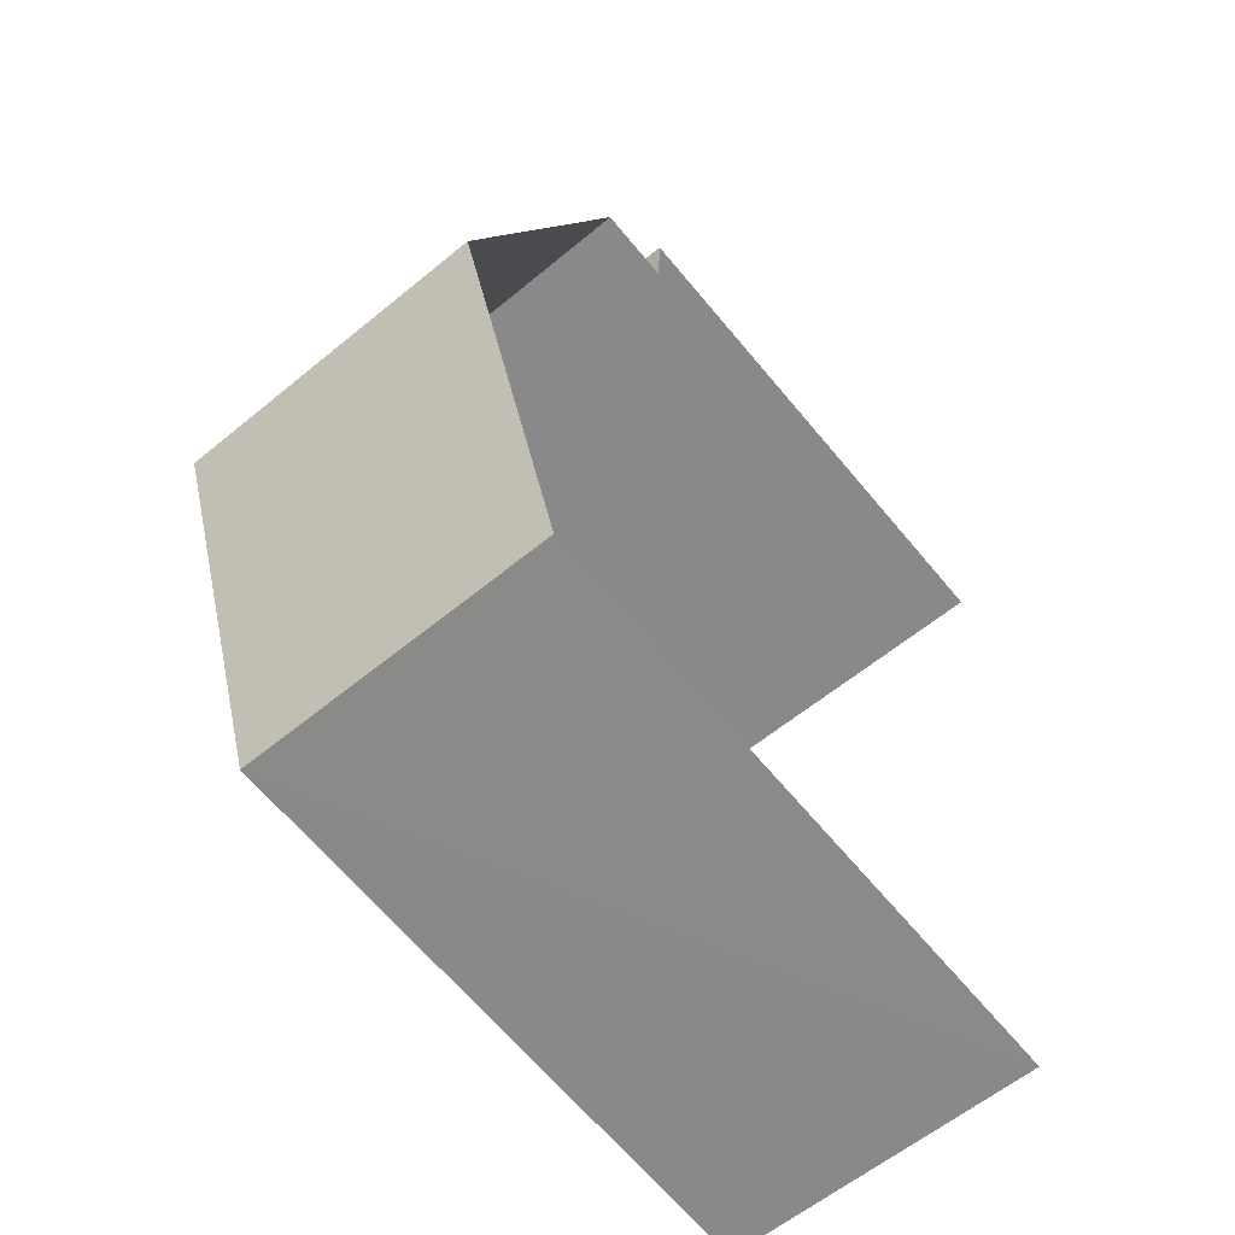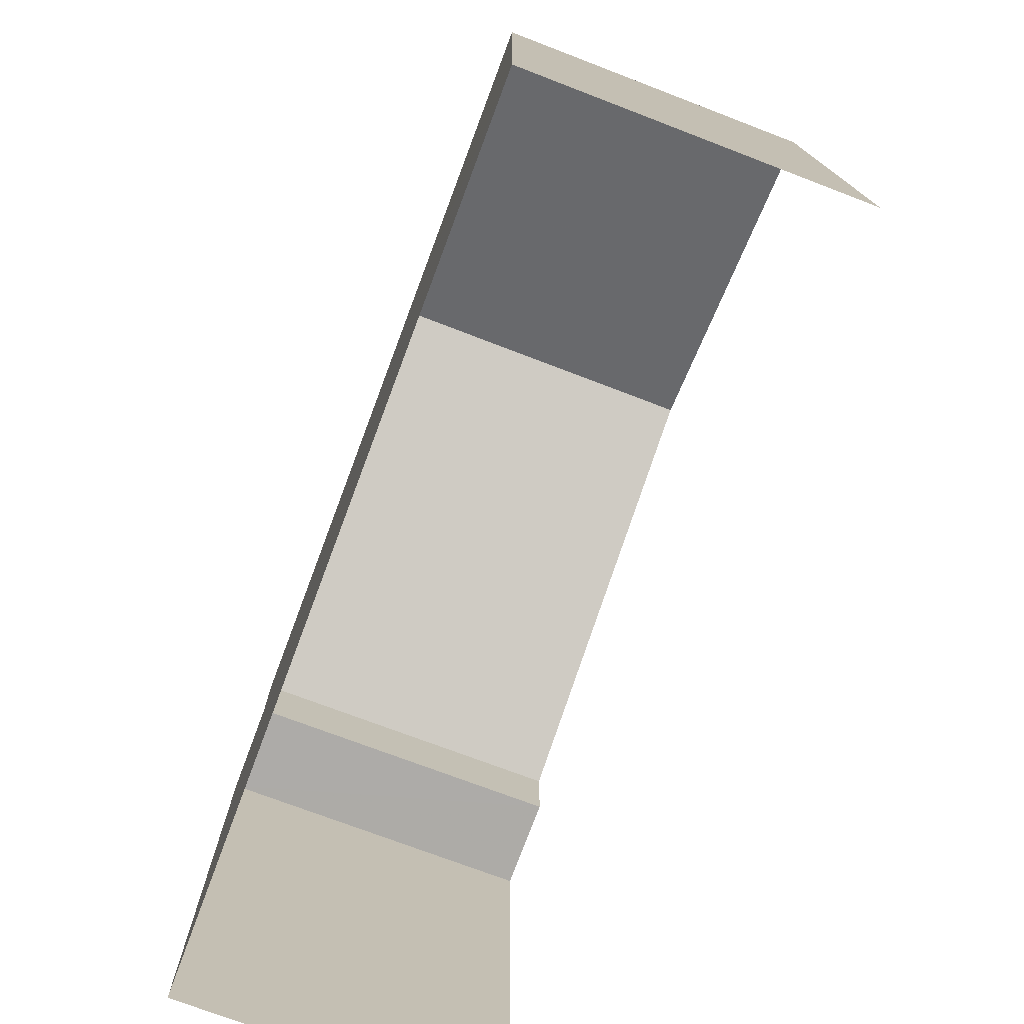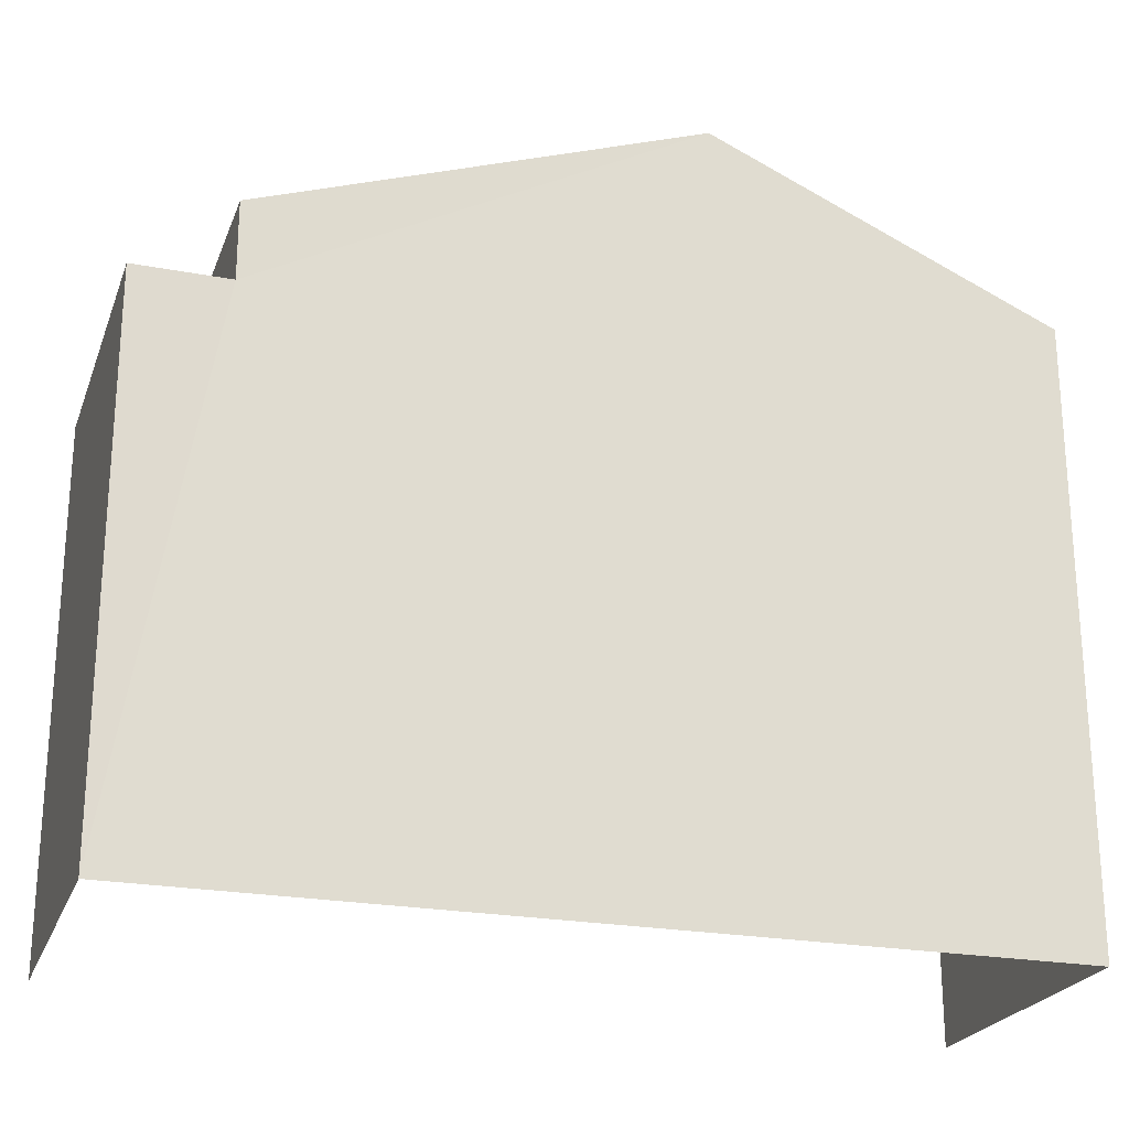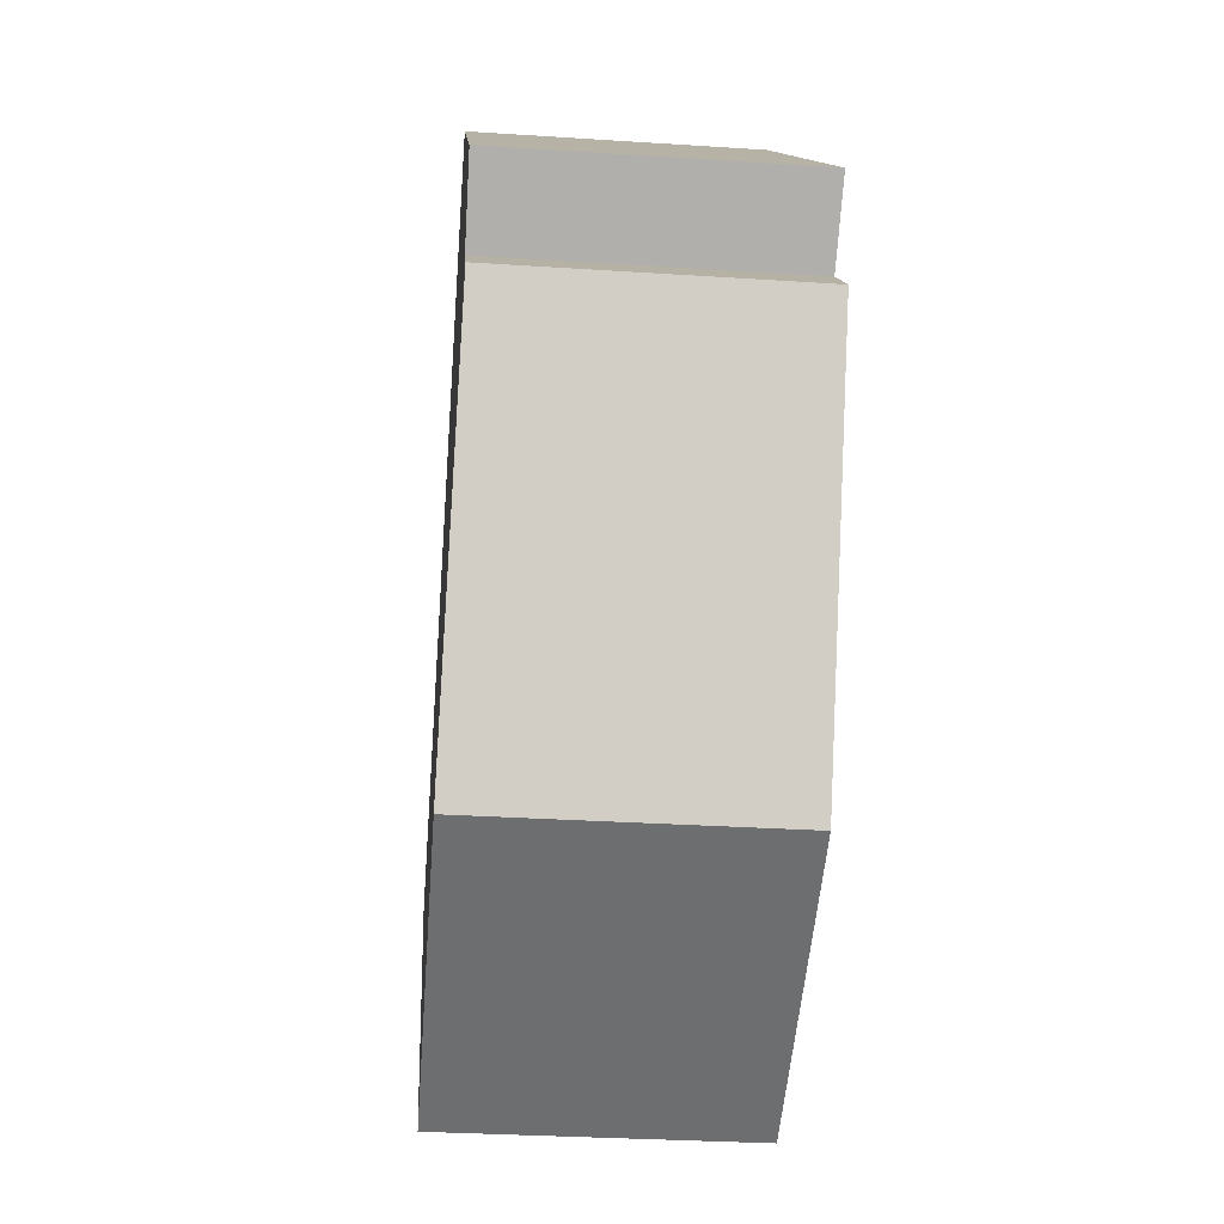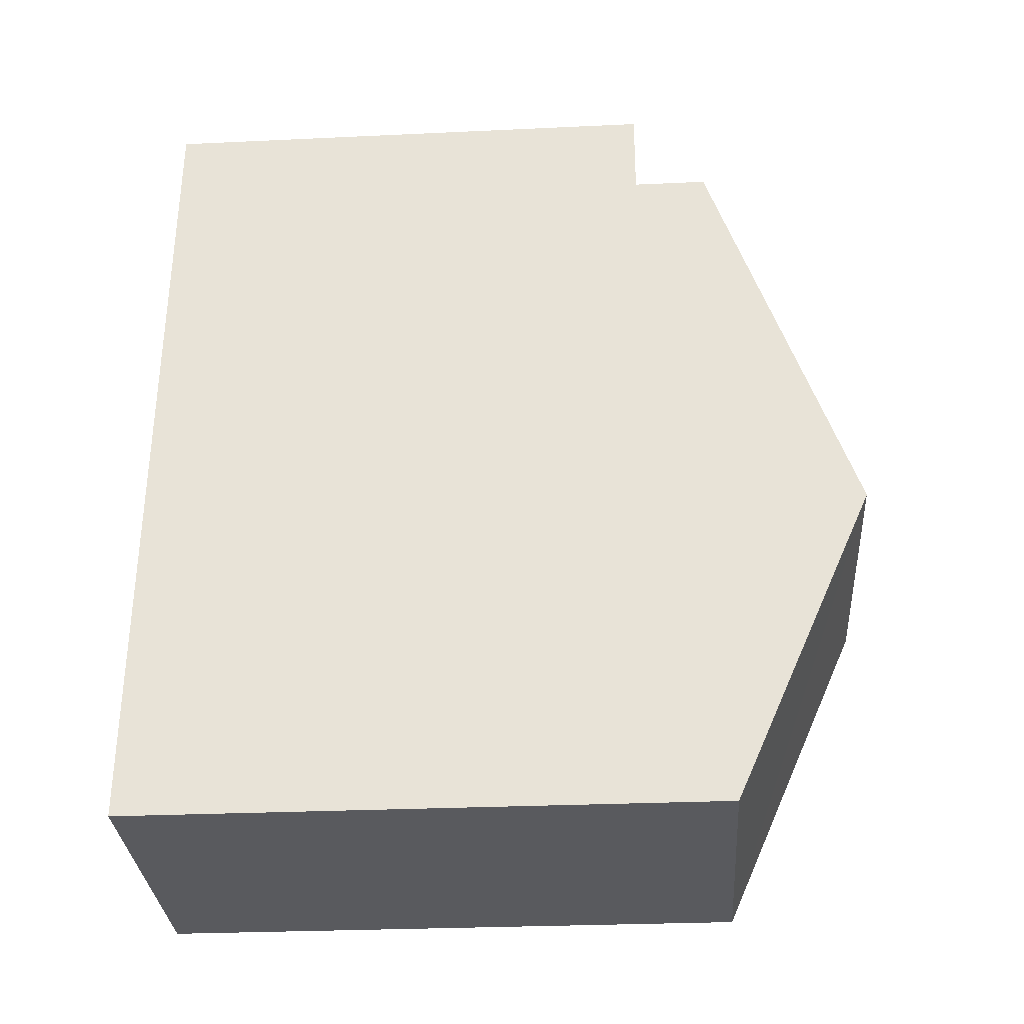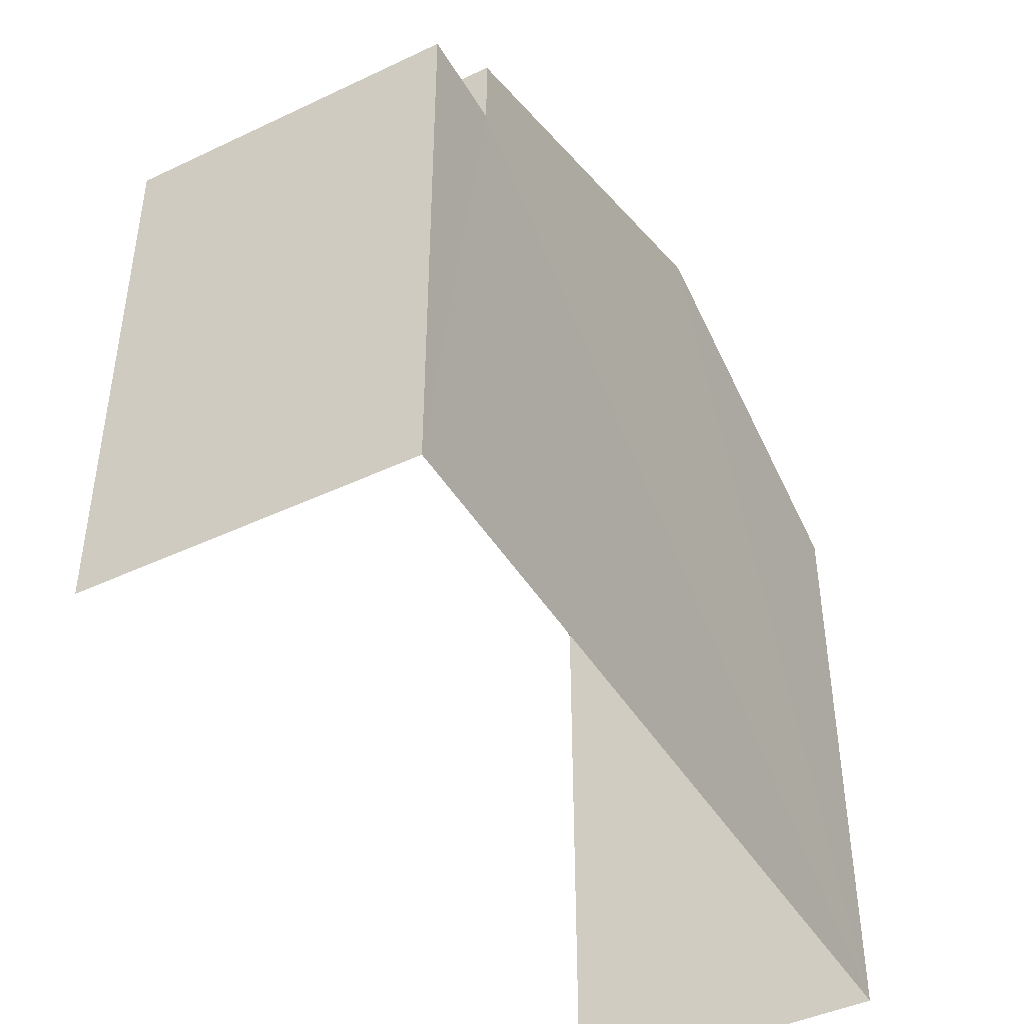
<metadata>
{"format":"obj","ext":"obj","renderer":"f3d","projection":"perspective","resolution":1024,"background":"white","views":[{"elev":-65.9,"azim":39.9,"up":"+Y"},{"elev":-76.3,"azim":-24.2,"up":"+Z"},{"elev":-23.5,"azim":-111.0,"up":"+Z"},{"elev":12.2,"azim":-3.5,"up":"+Y"},{"elev":-28.2,"azim":-86.0,"up":"+Y"},{"elev":-44.0,"azim":-154.5,"up":"+Z"}]}
</metadata>
<code>
v -3.737e+05 -1.036e+05 26.92
v -3.737e+05 -1.036e+05 26.92
v -3.737e+05 -1.036e+05 26.92
v -3.737e+05 -1.036e+05 26.92
v -3.737e+05 -1.036e+05 33.54
v -3.737e+05 -1.036e+05 33.54
v -3.737e+05 -1.036e+05 33.54
v -3.737e+05 -1.036e+05 33.54
v -3.737e+05 -1.036e+05 36.36
v -3.737e+05 -1.036e+05 34.5
v -3.737e+05 -1.036e+05 36.36
v -3.737e+05 -1.036e+05 34.5
v -3.737e+05 -1.036e+05 34.5
v -3.737e+05 -1.036e+05 34.5
f 1 2 3
f 1 4 2
f 10 2 11
f 14 11 5
f 5 2 4
f 5 4 6
f 11 2 5
f 5 6 7
f 8 5 7
f 9 10 11
f 9 12 10
f 11 13 9
f 11 14 13
f 5 13 14
f 5 8 13
f 12 9 3
f 9 13 8
f 3 8 1
f 1 8 7
f 3 9 8
f 7 4 1
f 7 6 4
f 12 3 2
f 10 12 2

</code>
